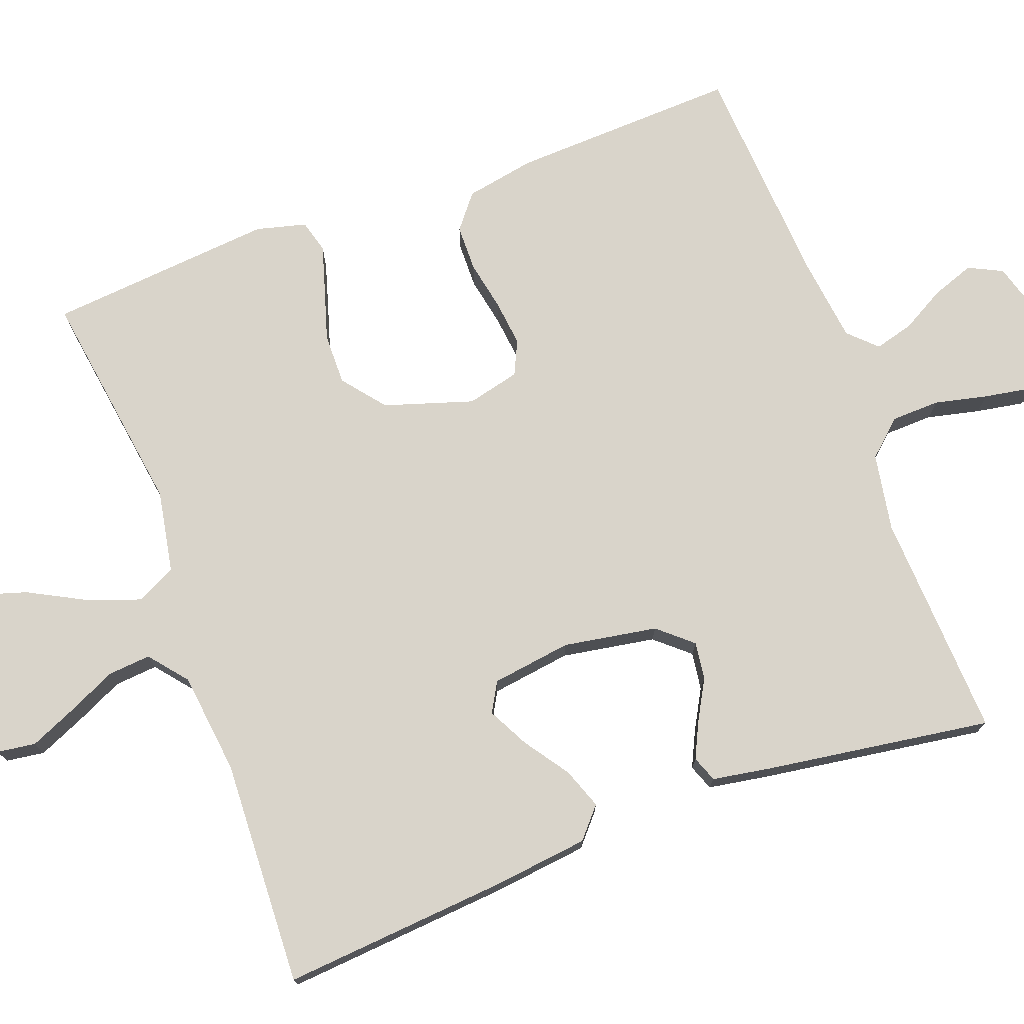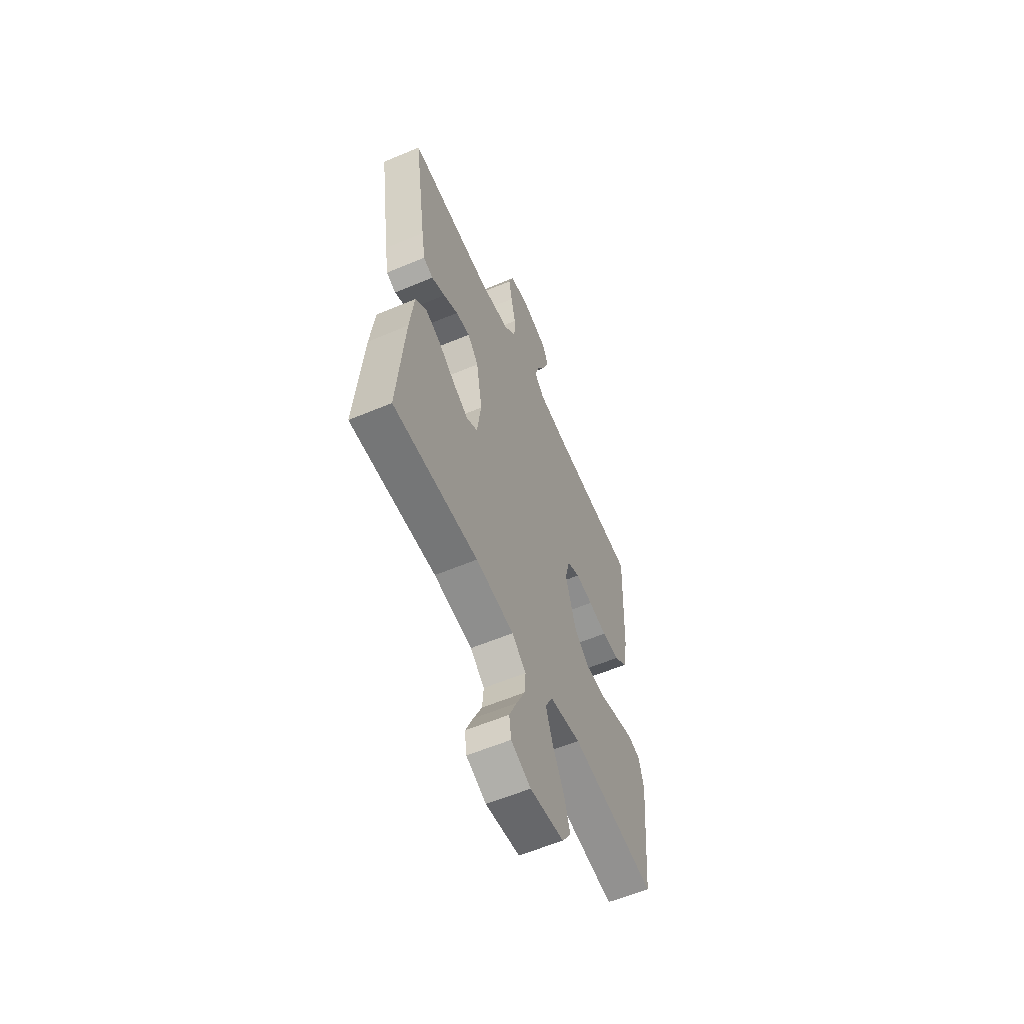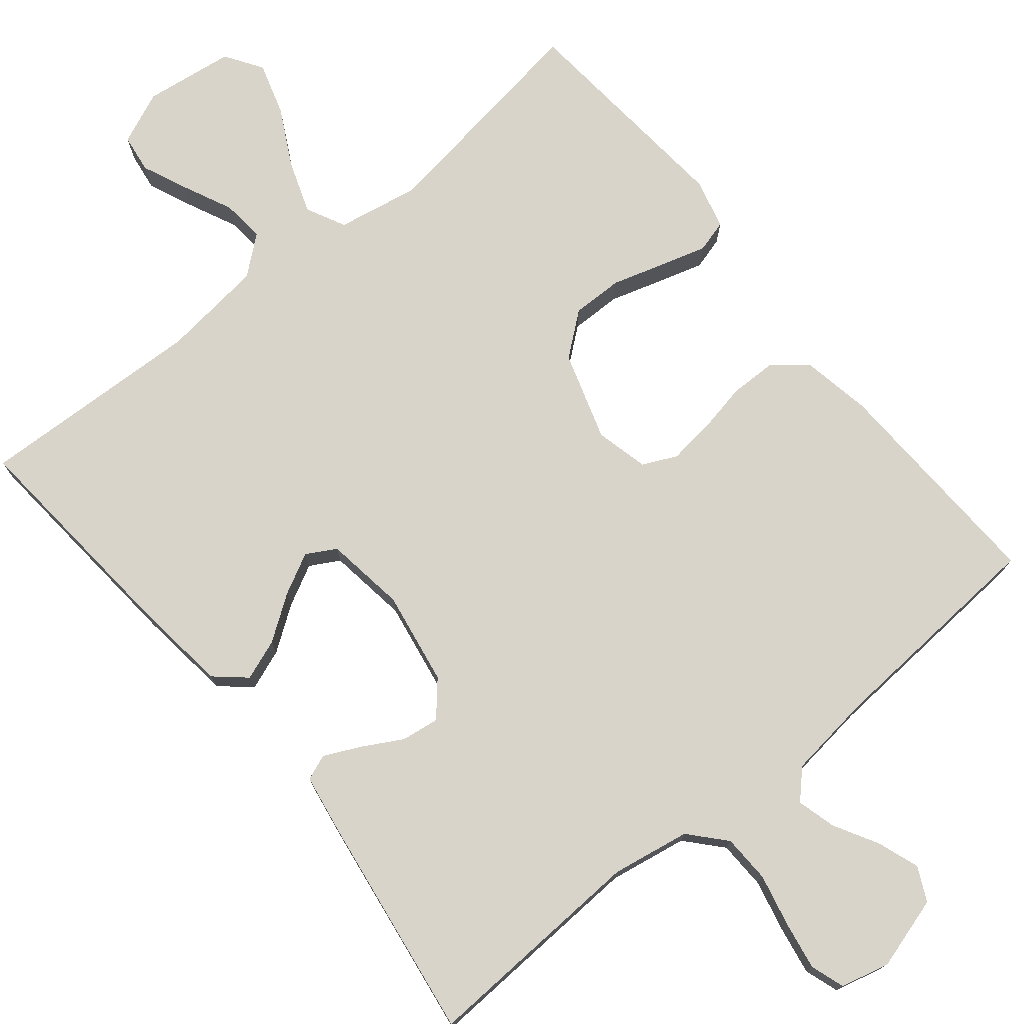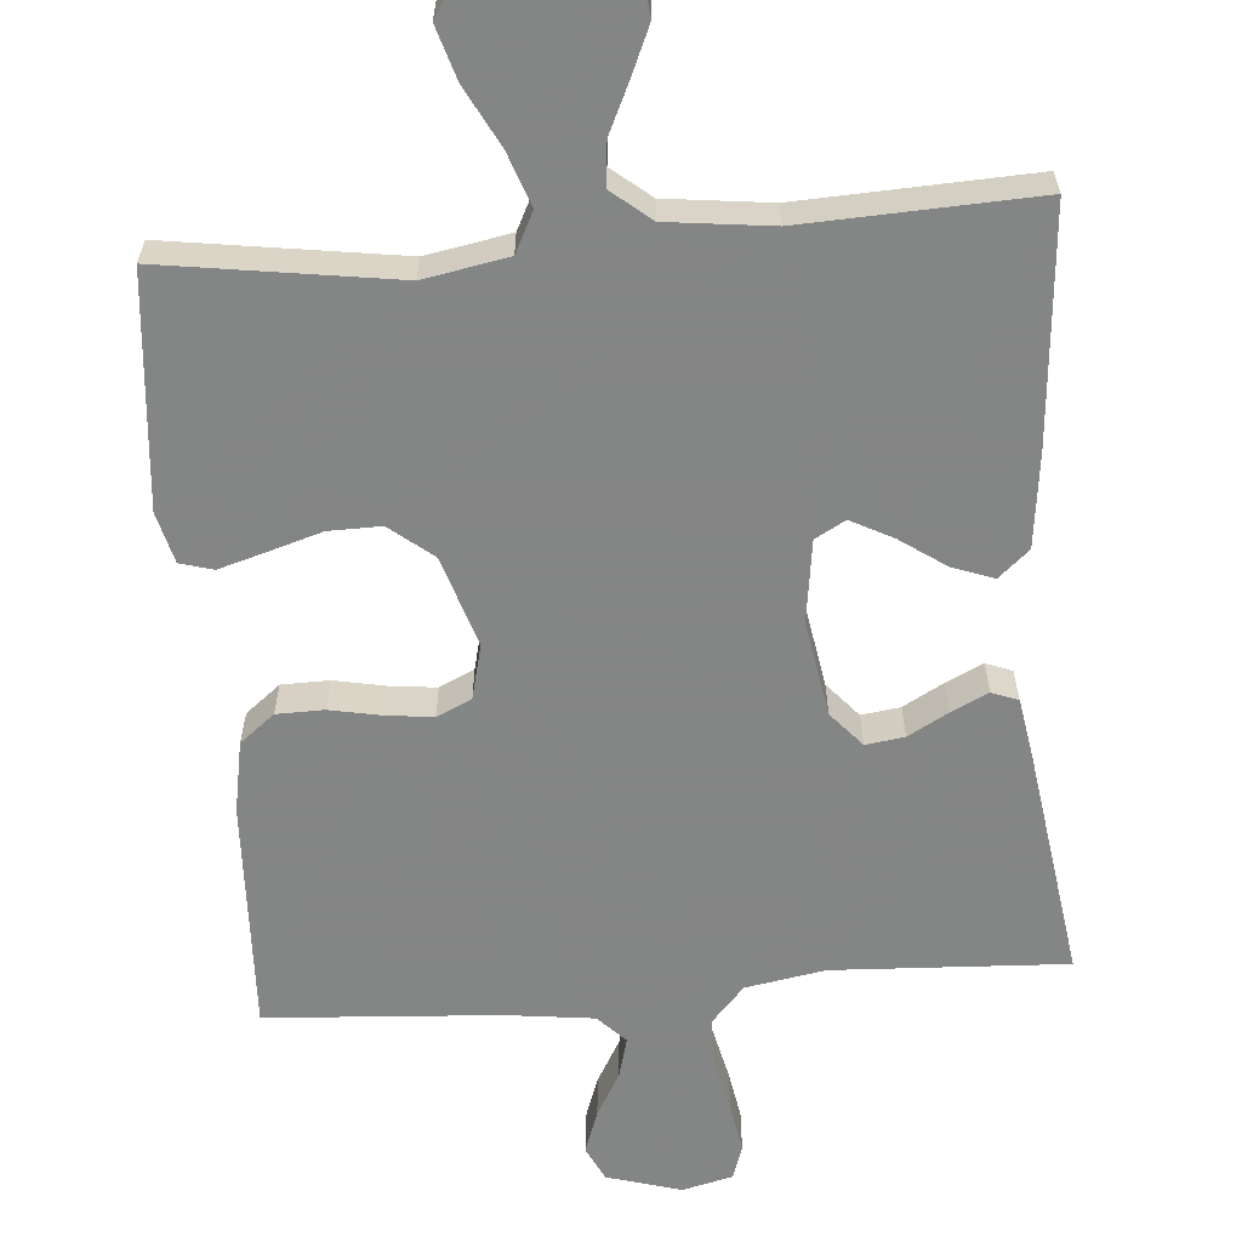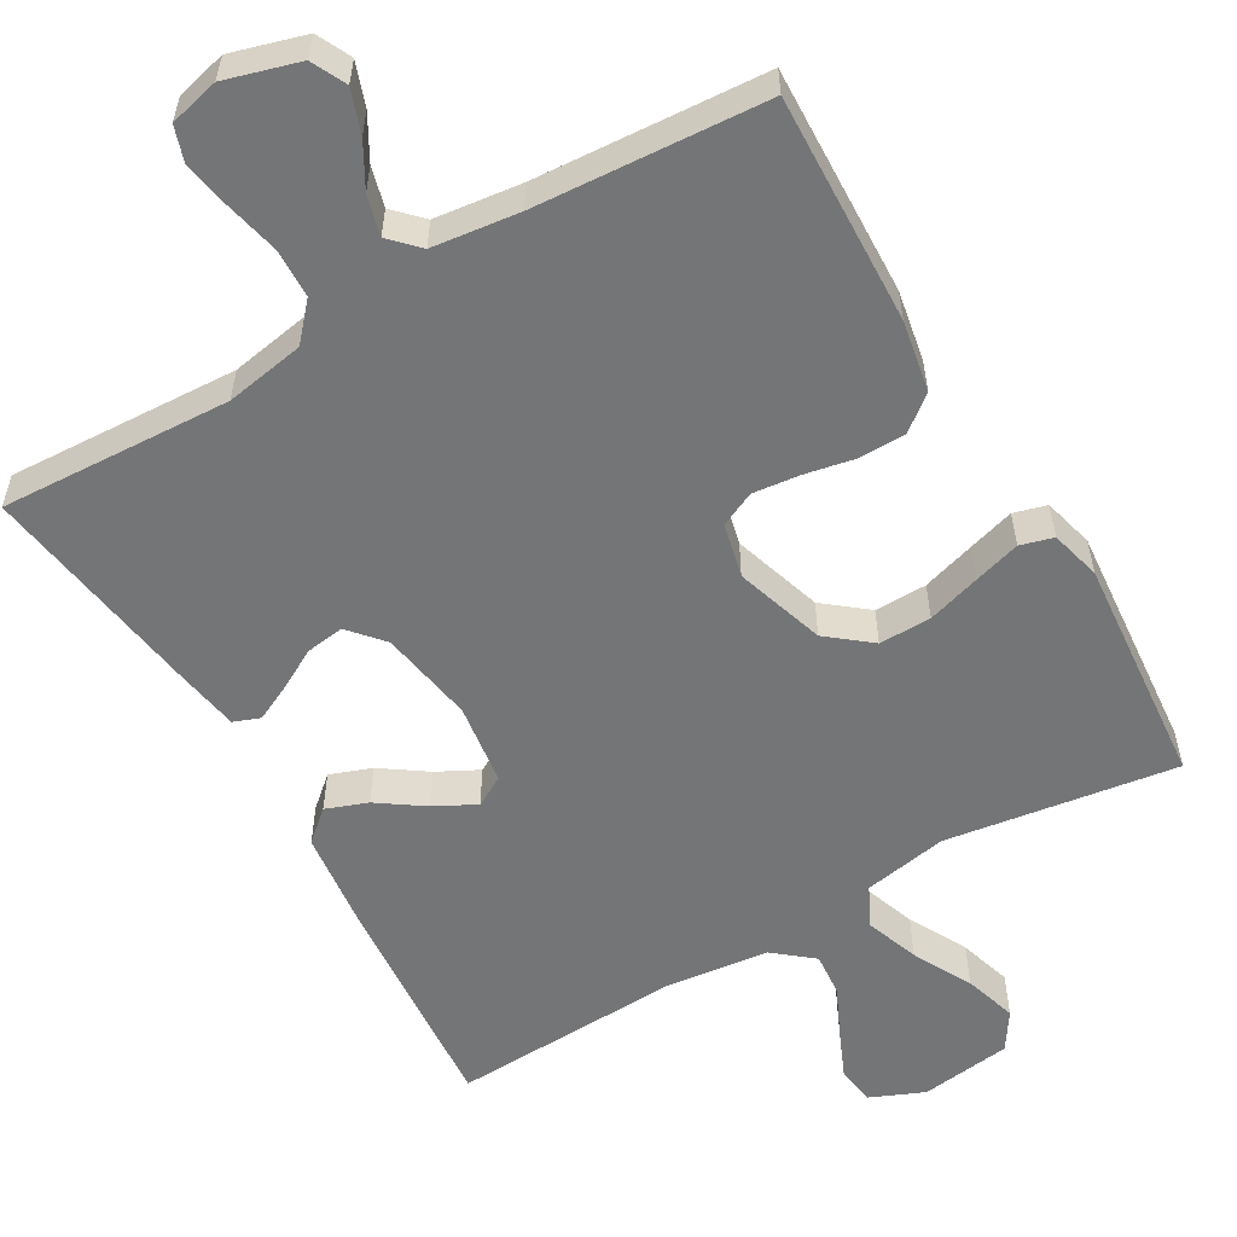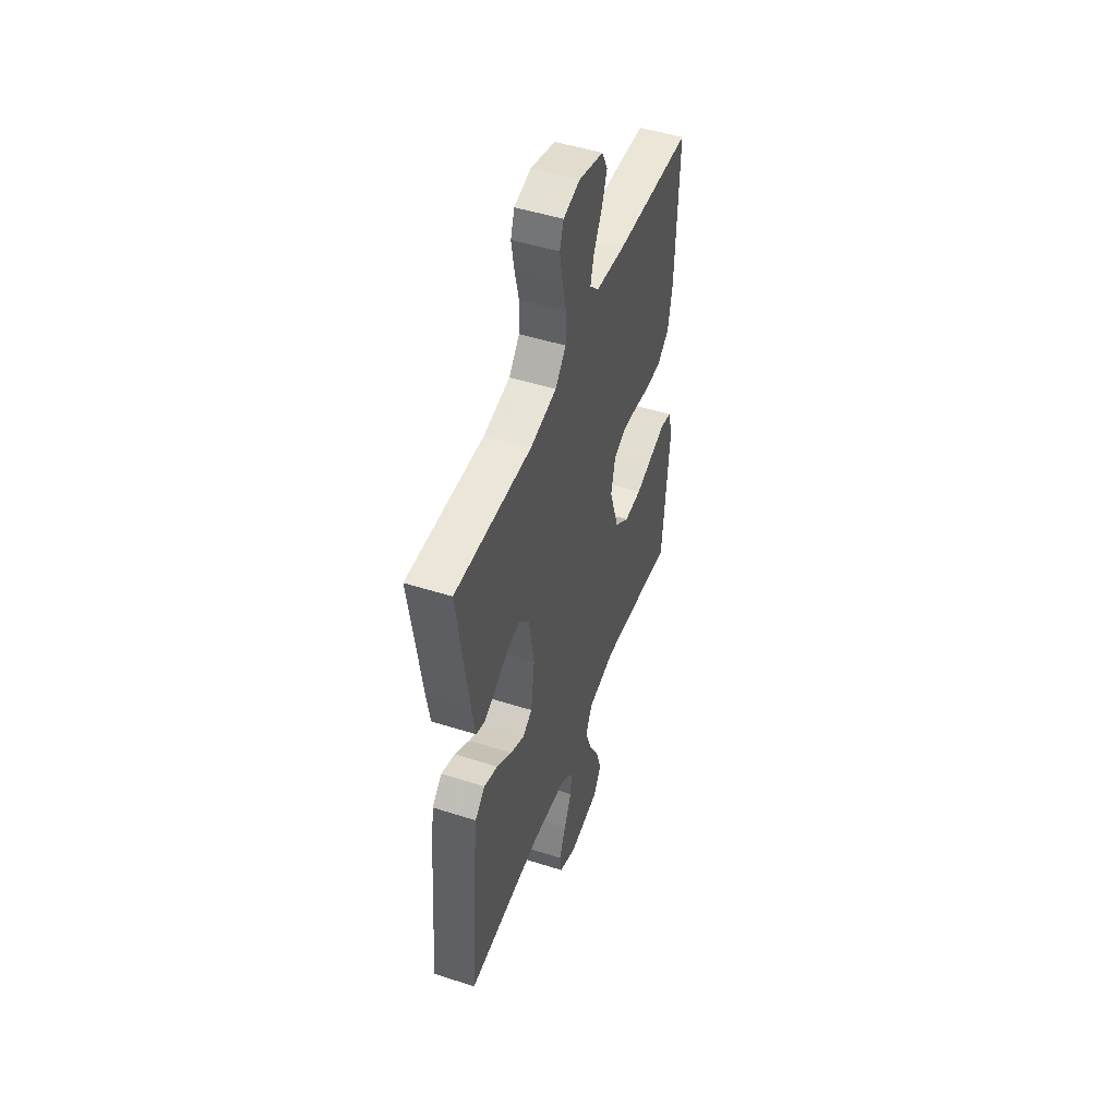
<metadata>
{"format":"obj","ext":"obj","renderer":"f3d","projection":"perspective","resolution":1024,"background":"white","views":[{"elev":74.8,"azim":-110.3,"up":"+Y"},{"elev":-58.9,"azim":-66.5,"up":"+Z"},{"elev":75.3,"azim":-39.3,"up":"+Y"},{"elev":-61.6,"azim":-175.4,"up":"+Y"},{"elev":-56.4,"azim":30.2,"up":"+Y"},{"elev":49.3,"azim":-70.5,"up":"+Z"}]}
</metadata>
<code>
v -0.5 0.07 -0.5
v -0.475 0.07 -0.2
v -0.46 0.07 -0.074
v -0.42 0.07 -0.039
v -0.366 0.07 -0.059
v -0.307 0.07 -0.1
v -0.253 0.07 -0.128
v -0.214 0.07 -0.106
v -0.199 0.07 0
v -0.22 0.07 0.124
v -0.259 0.07 0.169
v -0.309 0.07 0.162
v -0.361 0.07 0.133
v -0.409 0.07 0.11
v -0.443 0.07 0.123
v -0.456 0.07 0.2
v -0.5 0.07 0.5
v -0.2 0.07 0.485
v -0.097 0.07 0.503
v -0.055 0.07 0.55
v -0.053 0.07 0.614
v -0.069 0.07 0.684
v -0.08 0.07 0.747
v -0.065 0.07 0.792
v 0 0.07 0.808
v 0.096 0.07 0.78
v 0.118 0.07 0.735
v 0.098 0.07 0.679
v 0.066 0.07 0.622
v 0.052 0.07 0.57
v 0.087 0.07 0.534
v 0.2 0.07 0.52
v 0.5 0.07 0.5
v 0.488 0.07 0.2
v 0.471 0.07 0.108
v 0.426 0.07 0.072
v 0.365 0.07 0.071
v 0.299 0.07 0.084
v 0.238 0.07 0.091
v 0.193 0.07 0.07
v 0.176 0.07 0
v 0.213 0.07 -0.117
v 0.269 0.07 -0.162
v 0.337 0.07 -0.161
v 0.406 0.07 -0.14
v 0.467 0.07 -0.122
v 0.51 0.07 -0.134
v 0.527 0.07 -0.2
v 0.5 0.07 -0.5
v 0.2 0.07 -0.456
v 0.091 0.07 -0.476
v 0.065 0.07 -0.528
v 0.09 0.07 -0.598
v 0.13 0.07 -0.674
v 0.151 0.07 -0.743
v 0.119 0.07 -0.792
v 0 0.07 -0.808
v -0.07 0.07 -0.778
v -0.077 0.07 -0.727
v -0.05 0.07 -0.665
v -0.02 0.07 -0.601
v -0.015 0.07 -0.544
v -0.065 0.07 -0.503
v -0.2 0.07 -0.487
v -0.5 0 -0.5
v -0.475 0 -0.2
v -0.46 0 -0.074
v -0.42 0 -0.039
v -0.366 0 -0.059
v -0.307 0 -0.1
v -0.253 0 -0.128
v -0.214 0 -0.106
v -0.199 0 0
v -0.22 0 0.124
v -0.259 0 0.169
v -0.309 0 0.162
v -0.361 0 0.133
v -0.409 0 0.11
v -0.443 0 0.123
v -0.456 0 0.2
v -0.5 0 0.5
v -0.2 0 0.485
v -0.097 0 0.503
v -0.055 0 0.55
v -0.053 0 0.614
v -0.069 0 0.684
v -0.08 0 0.747
v -0.065 0 0.792
v 0 0 0.808
v 0.096 0 0.78
v 0.118 0 0.735
v 0.098 0 0.679
v 0.066 0 0.622
v 0.052 0 0.57
v 0.087 0 0.534
v 0.2 0 0.52
v 0.5 0 0.5
v 0.488 0 0.2
v 0.471 0 0.108
v 0.426 0 0.072
v 0.365 0 0.071
v 0.299 0 0.084
v 0.238 0 0.091
v 0.193 0 0.07
v 0.176 0 0
v 0.213 0 -0.117
v 0.269 0 -0.162
v 0.337 0 -0.161
v 0.406 0 -0.14
v 0.467 0 -0.122
v 0.51 0 -0.134
v 0.527 0 -0.2
v 0.5 0 -0.5
v 0.2 0 -0.456
v 0.091 0 -0.476
v 0.065 0 -0.528
v 0.09 0 -0.598
v 0.13 0 -0.674
v 0.151 0 -0.743
v 0.119 0 -0.792
v 0 0 -0.808
v -0.07 0 -0.778
v -0.077 0 -0.727
v -0.05 0 -0.665
v -0.02 0 -0.601
v -0.015 0 -0.544
v -0.065 0 -0.503
v -0.2 0 -0.487
f 59 60 61
f 58 59 61
f 57 58 61
f 56 57 61
f 55 56 61
f 54 55 61
f 53 54 61
f 52 53 61 62
f 51 52 62 63
f 48 49 50
f 47 48 50
f 46 47 50
f 45 46 50
f 44 45 50
f 51 63 64
f 50 51 64
f 44 50 64
f 43 44 64
f 36 37 38
f 35 36 38
f 34 35 38
f 33 34 38
f 32 33 38
f 31 32 38 39
f 30 31 39 40
f 27 28 29
f 26 27 29
f 25 26 29
f 24 25 29
f 23 24 29
f 22 23 29
f 21 22 29
f 20 21 29 30
f 30 40 41
f 20 30 41
f 19 20 41
f 16 17 18
f 15 16 18
f 14 15 18
f 13 14 18
f 12 13 18
f 11 12 18 19
f 4 5 6
f 3 4 6
f 2 3 6
f 1 2 6
f 64 1 6
f 64 6 7
f 64 7 8
f 43 64 8
f 42 43 8
f 19 41 42
f 11 19 42
f 10 11 42
f 9 10 42
f 8 9 42
f 125 124 123
f 125 123 122
f 125 122 121
f 125 121 120
f 125 120 119
f 125 119 118
f 125 118 117
f 126 125 117 116
f 127 126 116 115
f 114 113 112
f 114 112 111
f 114 111 110
f 114 110 109
f 114 109 108
f 128 127 115
f 128 115 114
f 128 114 108
f 128 108 107
f 102 101 100
f 102 100 99
f 102 99 98
f 102 98 97
f 102 97 96
f 103 102 96 95
f 104 103 95 94
f 93 92 91
f 93 91 90
f 93 90 89
f 93 89 88
f 93 88 87
f 93 87 86
f 93 86 85
f 94 93 85 84
f 105 104 94
f 105 94 84
f 105 84 83
f 82 81 80
f 82 80 79
f 82 79 78
f 82 78 77
f 82 77 76
f 83 82 76 75
f 70 69 68
f 70 68 67
f 70 67 66
f 70 66 65
f 70 65 128
f 71 70 128
f 72 71 128
f 72 128 107
f 72 107 106
f 106 105 83
f 106 83 75
f 106 75 74
f 106 74 73
f 106 73 72
f 1 65 66 2
f 2 66 67 3
f 3 67 68 4
f 4 68 69 5
f 5 69 70 6
f 6 70 71 7
f 7 71 72 8
f 8 72 73 9
f 9 73 74 10
f 10 74 75 11
f 11 75 76 12
f 12 76 77 13
f 13 77 78 14
f 14 78 79 15
f 15 79 80 16
f 16 80 81 17
f 17 81 82 18
f 18 82 83 19
f 19 83 84 20
f 20 84 85 21
f 21 85 86 22
f 22 86 87 23
f 23 87 88 24
f 24 88 89 25
f 25 89 90 26
f 26 90 91 27
f 27 91 92 28
f 28 92 93 29
f 29 93 94 30
f 30 94 95 31
f 31 95 96 32
f 32 96 97 33
f 33 97 98 34
f 34 98 99 35
f 35 99 100 36
f 36 100 101 37
f 37 101 102 38
f 38 102 103 39
f 39 103 104 40
f 40 104 105 41
f 41 105 106 42
f 42 106 107 43
f 43 107 108 44
f 44 108 109 45
f 45 109 110 46
f 46 110 111 47
f 47 111 112 48
f 48 112 113 49
f 49 113 114 50
f 50 114 115 51
f 51 115 116 52
f 52 116 117 53
f 53 117 118 54
f 54 118 119 55
f 55 119 120 56
f 56 120 121 57
f 57 121 122 58
f 58 122 123 59
f 59 123 124 60
f 60 124 125 61
f 61 125 126 62
f 62 126 127 63
f 63 127 128 64
f 64 128 65 1

</code>
